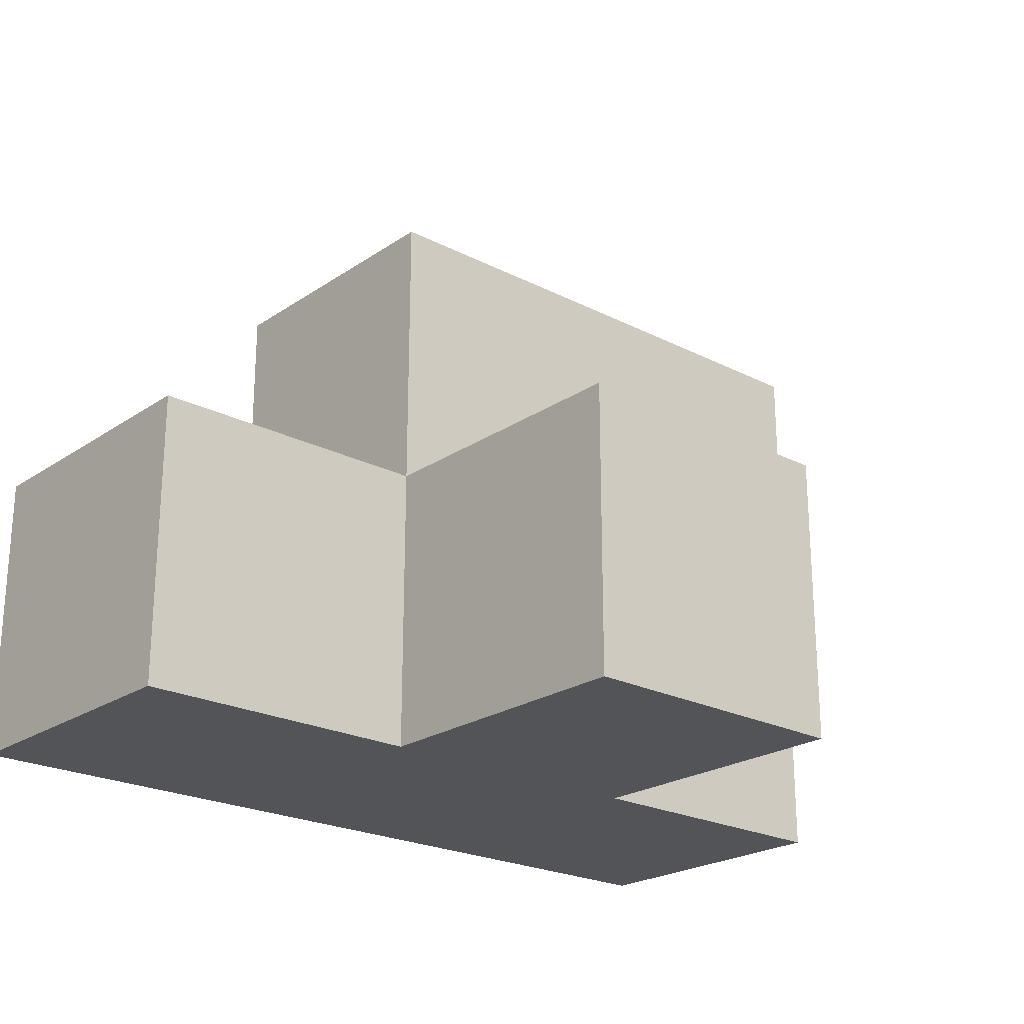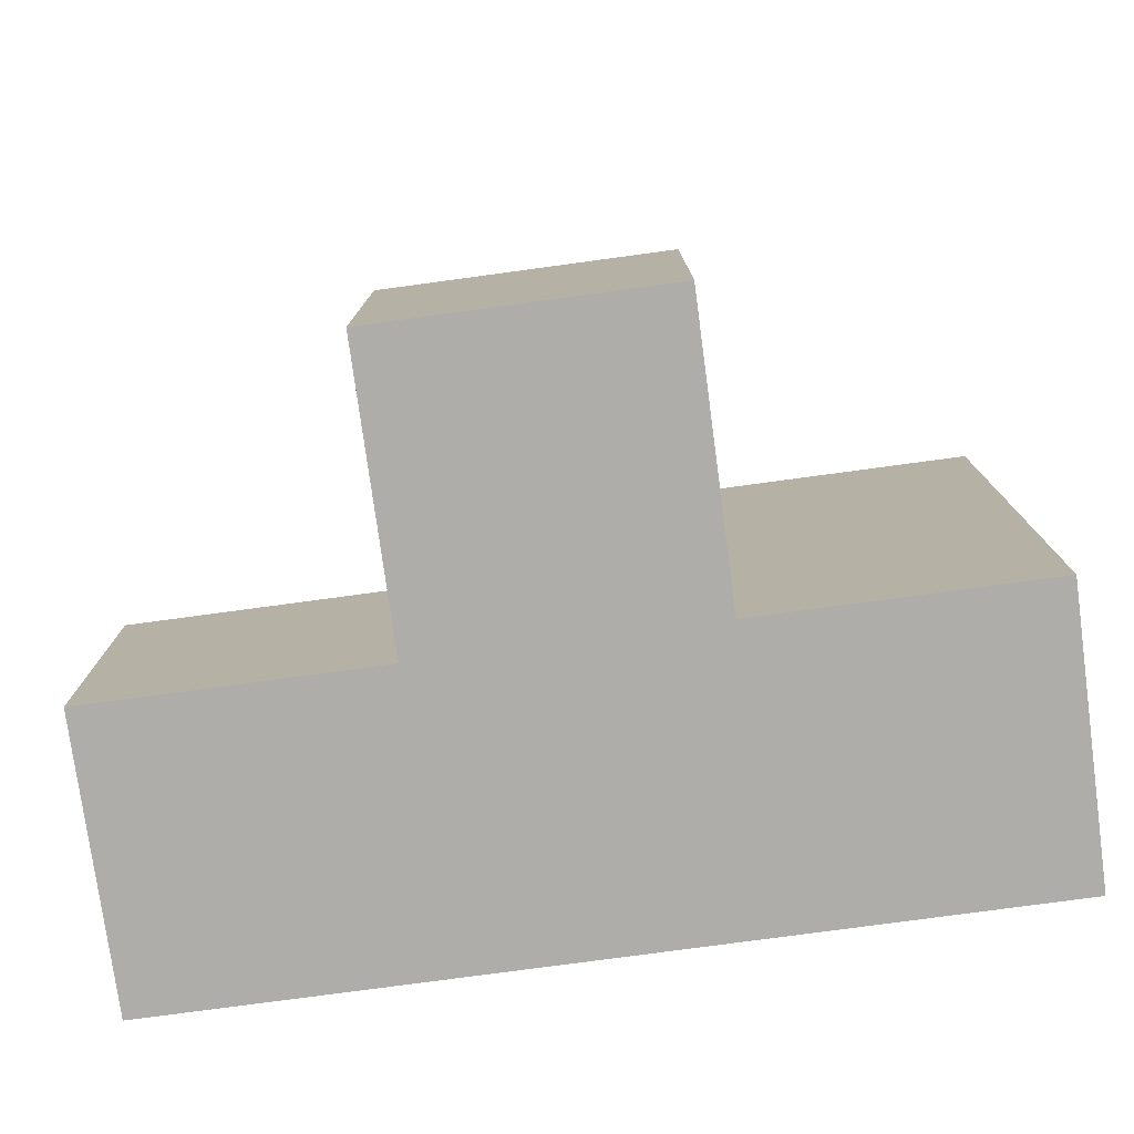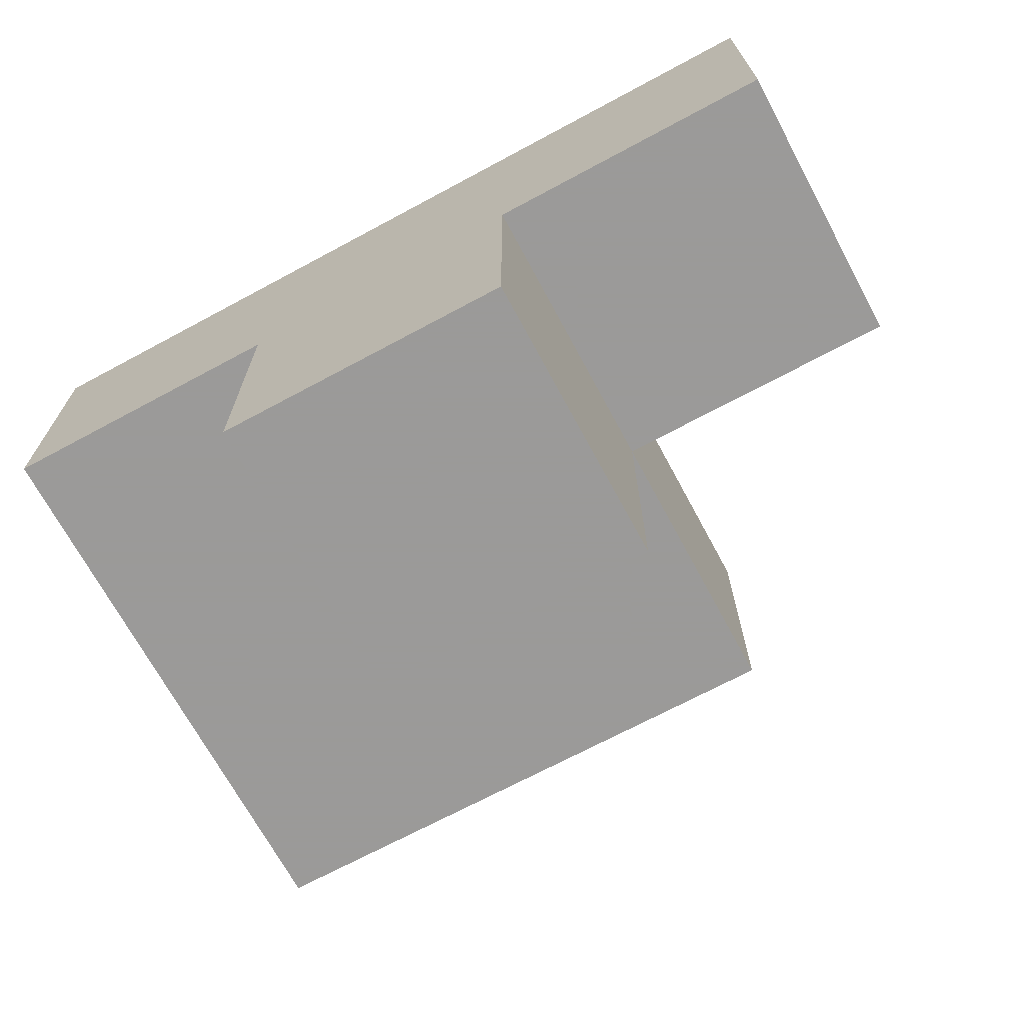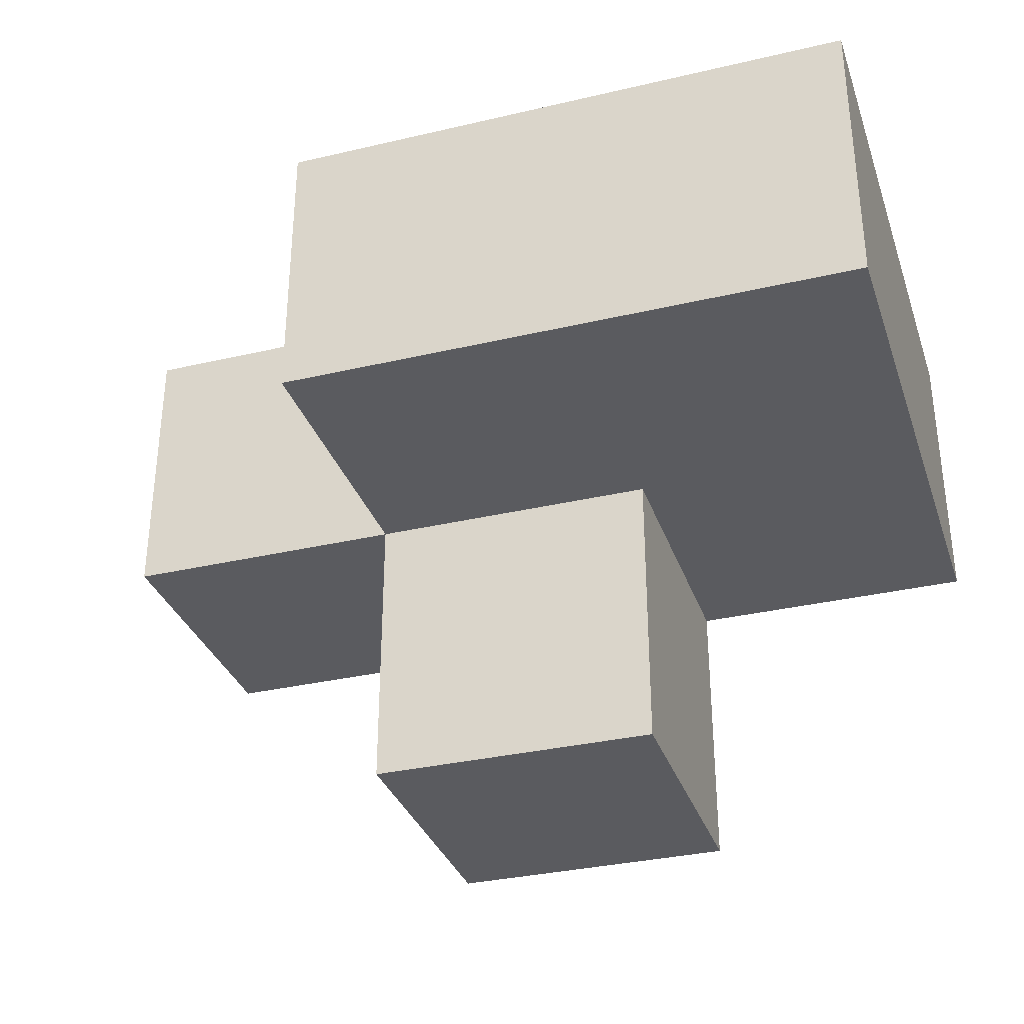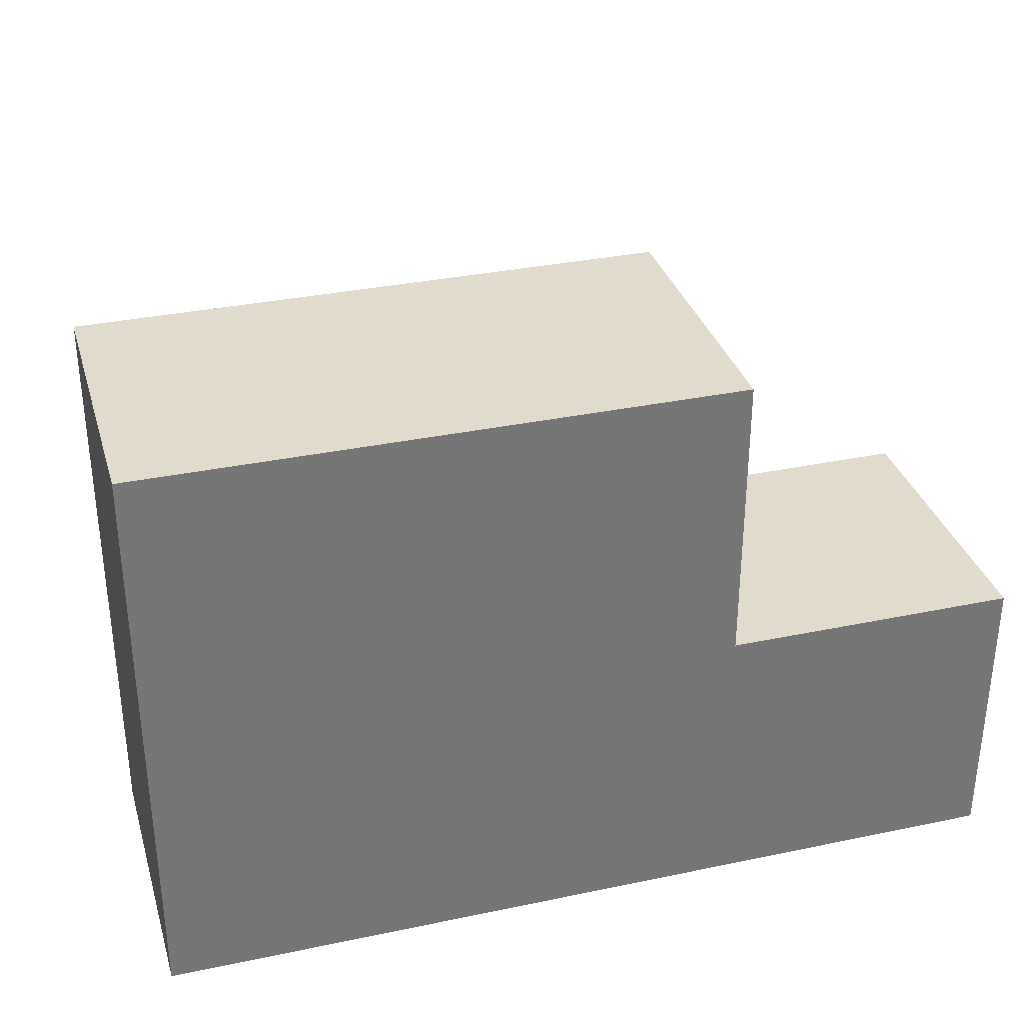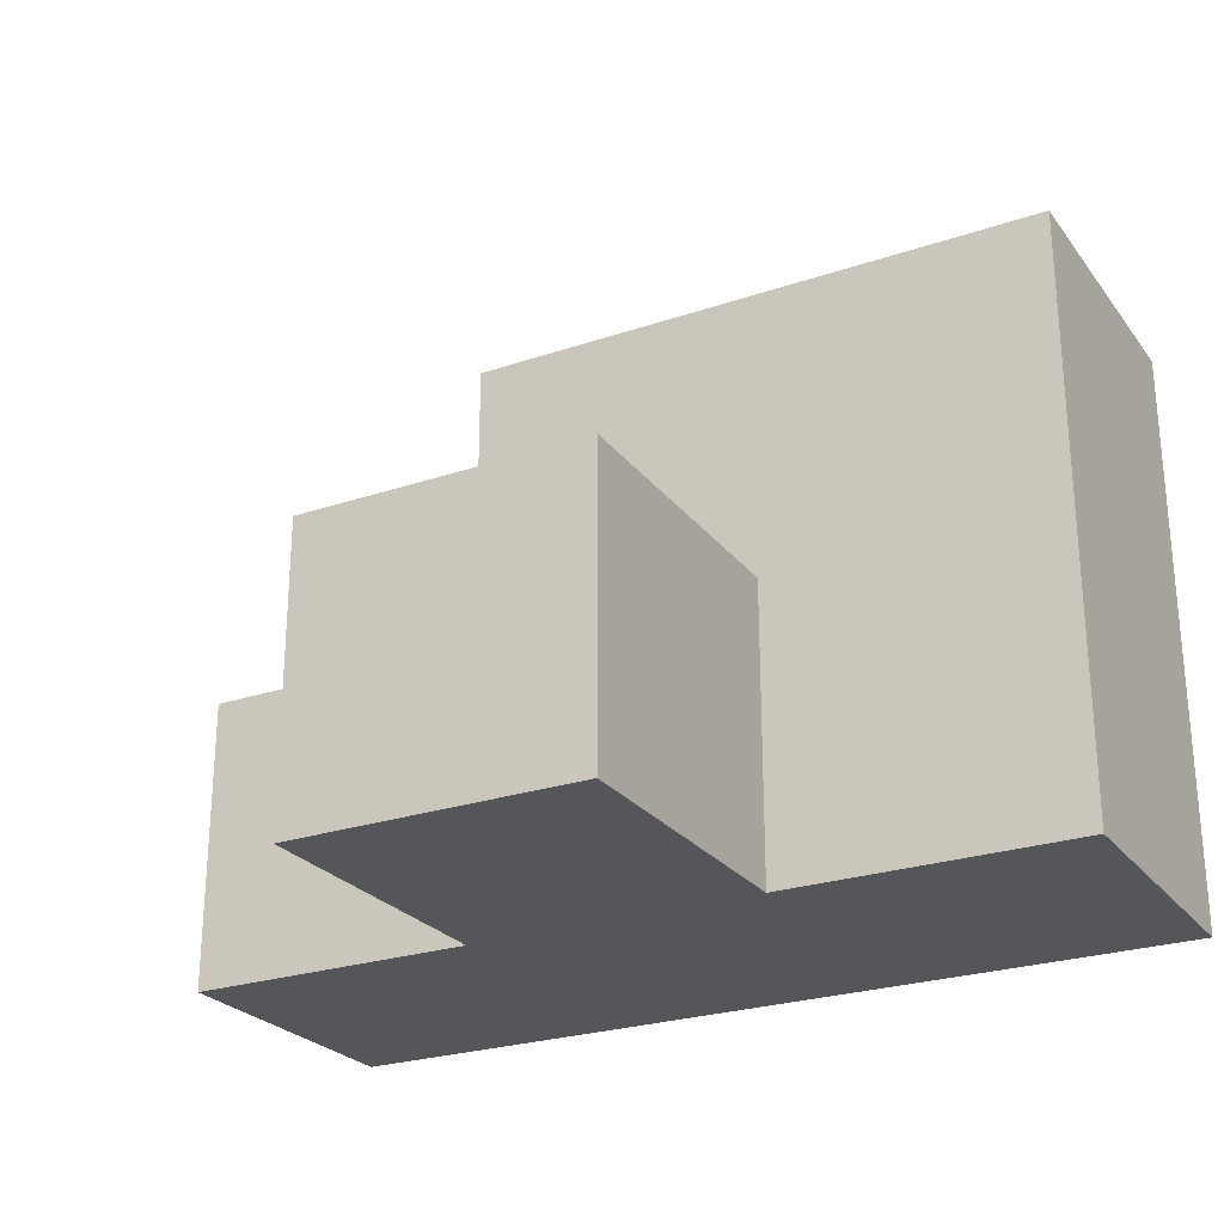
<metadata>
{"format":"obj","ext":"obj","renderer":"f3d","projection":"perspective","resolution":1024,"background":"white","views":[{"elev":-22.8,"azim":-41.2,"up":"+Z"},{"elev":-77.4,"azim":7.7,"up":"+Z"},{"elev":-69.5,"azim":-151.7,"up":"+Y"},{"elev":-33.2,"azim":17.8,"up":"+Y"},{"elev":33.3,"azim":164.0,"up":"+Z"},{"elev":-25.5,"azim":28.5,"up":"+Z"}]}
</metadata>
<code>
v 3.986 3.993 0.9985
v 2.996 2.013 0.9985
v 2.996 3.993 0.9985
v 1.016 3.003 0.008462
v 2.996 3.003 1.988
v 2.006 3.993 1.988
v 2.006 3.003 0.008462
v 3.986 3.003 1.988
v 2.006 2.013 0.9985
v 3.986 3.993 0.008462
v 1.016 3.993 0.9985
v 2.996 2.013 0.008462
v 2.996 3.003 0.9985
v 2.996 3.993 0.008462
v 3.986 3.003 0.9985
v 2.006 3.003 1.988
v 2.006 3.993 0.9985
v 2.006 2.013 0.008462
v 3.986 3.993 1.988
v 1.016 3.003 0.9985
v 1.016 3.993 0.008462
v 2.996 3.993 1.988
v 2.996 3.003 0.008462
v 2.006 3.993 0.008462
v 3.986 3.003 0.008462
v 2.006 3.003 0.9985
f 23 7 14
f 24 14 7
f 14 24 3
f 17 3 24
f 7 4 24
f 21 24 4
f 20 26 11
f 17 11 26
f 4 7 20
f 26 20 7
f 24 21 17
f 11 17 21
f 21 4 11
f 20 11 4
f 16 5 6
f 22 6 5
f 26 13 16
f 5 16 13
f 3 17 22
f 6 22 17
f 17 26 6
f 16 6 26
f 12 18 23
f 7 23 18
f 9 2 26
f 13 26 2
f 18 12 9
f 2 9 12
f 7 18 26
f 9 26 18
f 12 23 2
f 13 2 23
f 5 8 22
f 19 22 8
f 13 15 5
f 8 5 15
f 1 3 19
f 22 19 3
f 15 1 8
f 19 8 1
f 25 23 10
f 14 10 23
f 23 25 13
f 15 13 25
f 10 14 1
f 3 1 14
f 25 10 15
f 1 15 10

</code>
